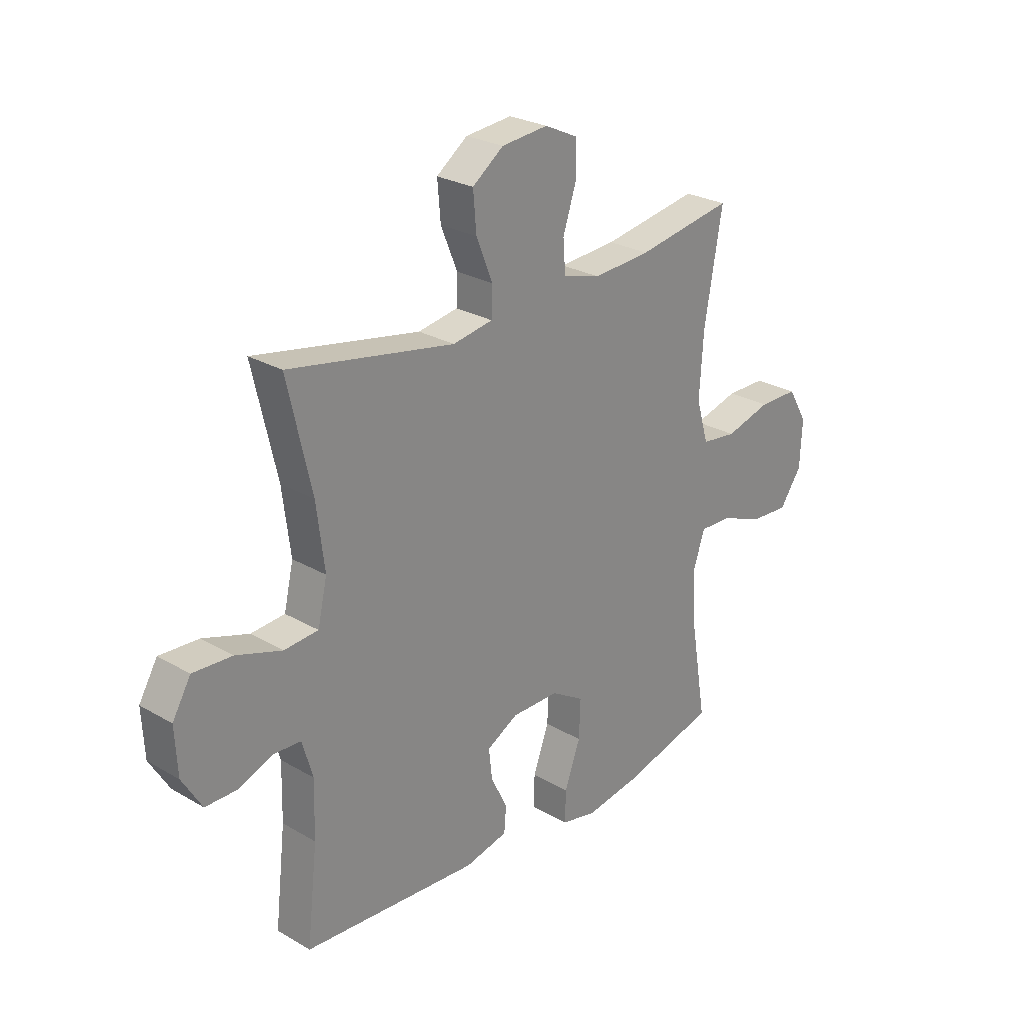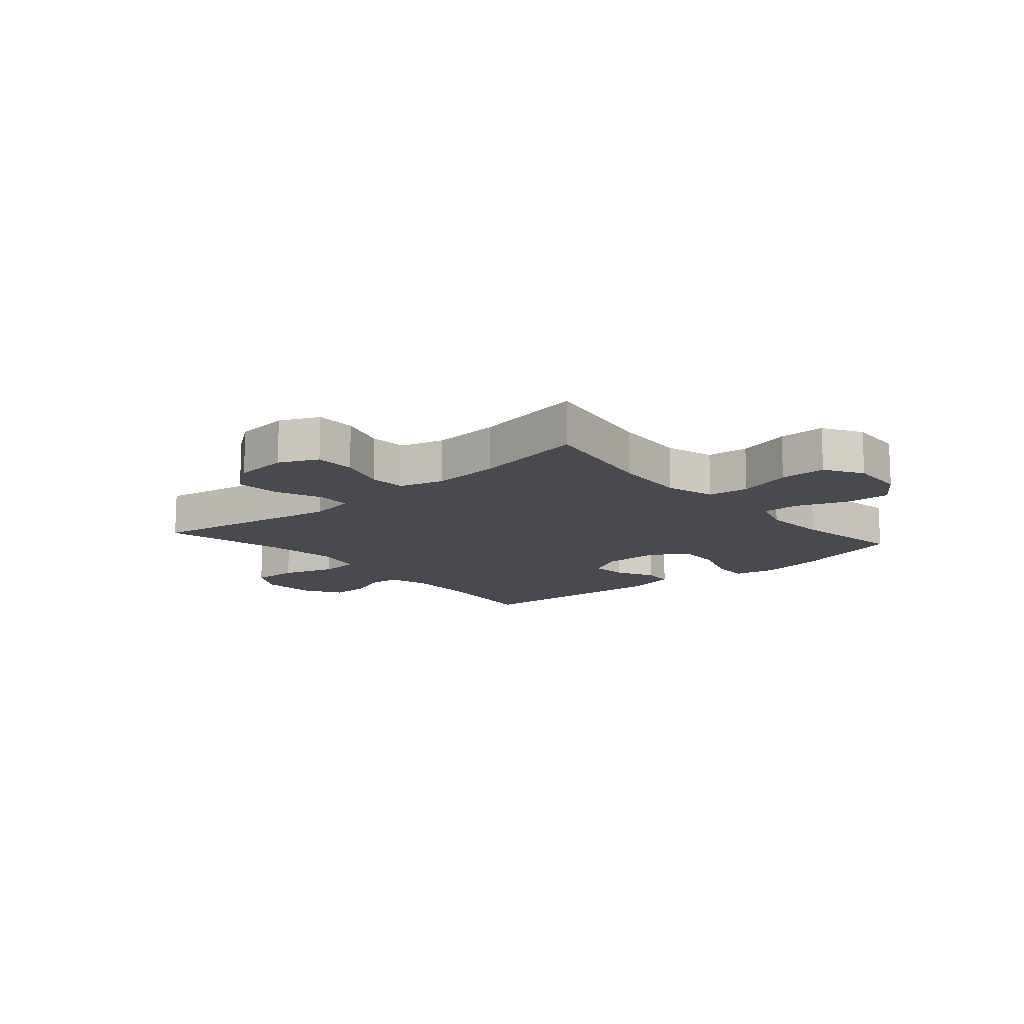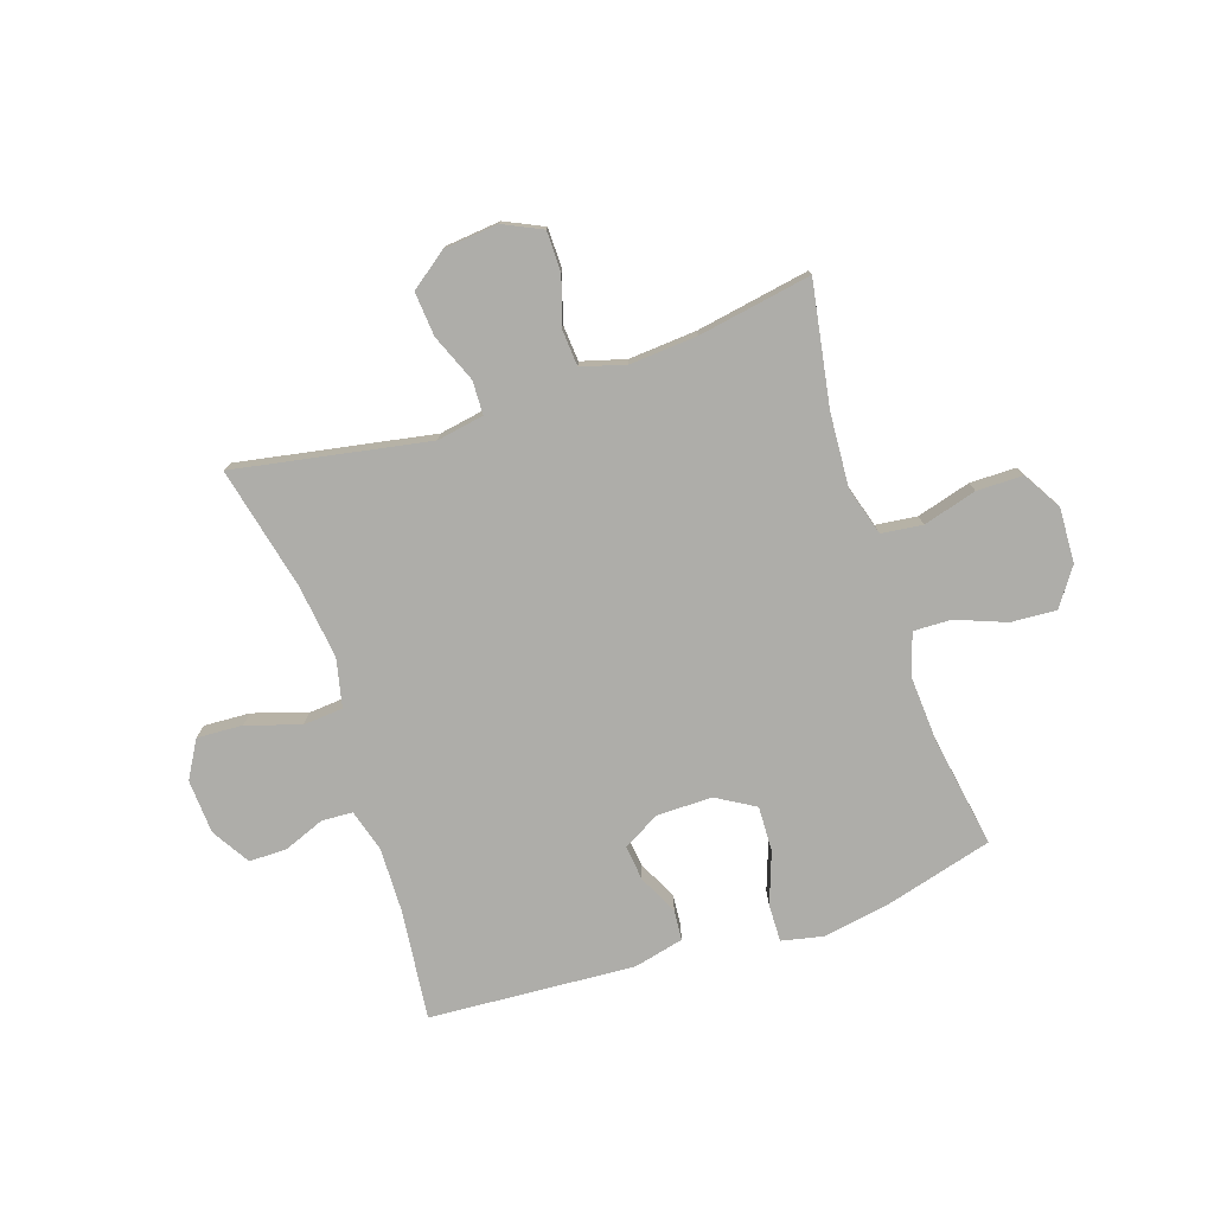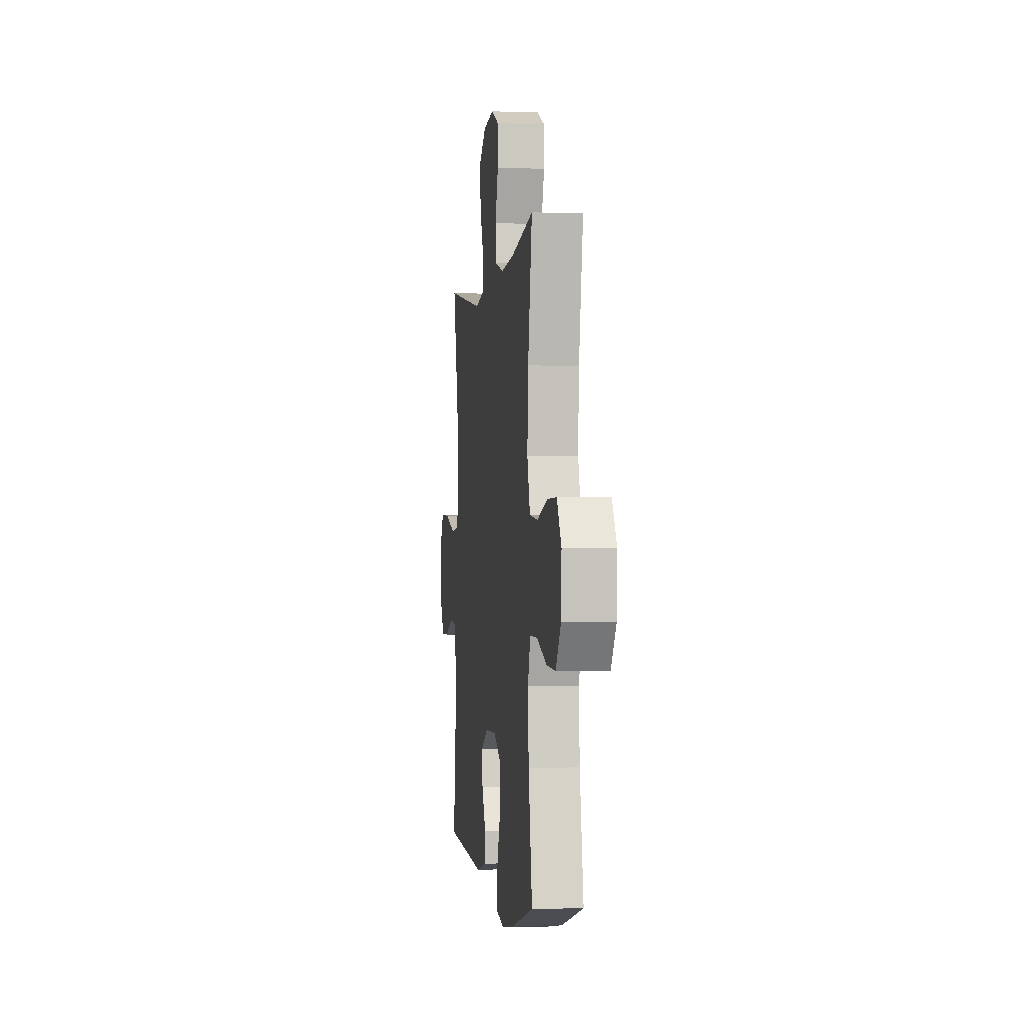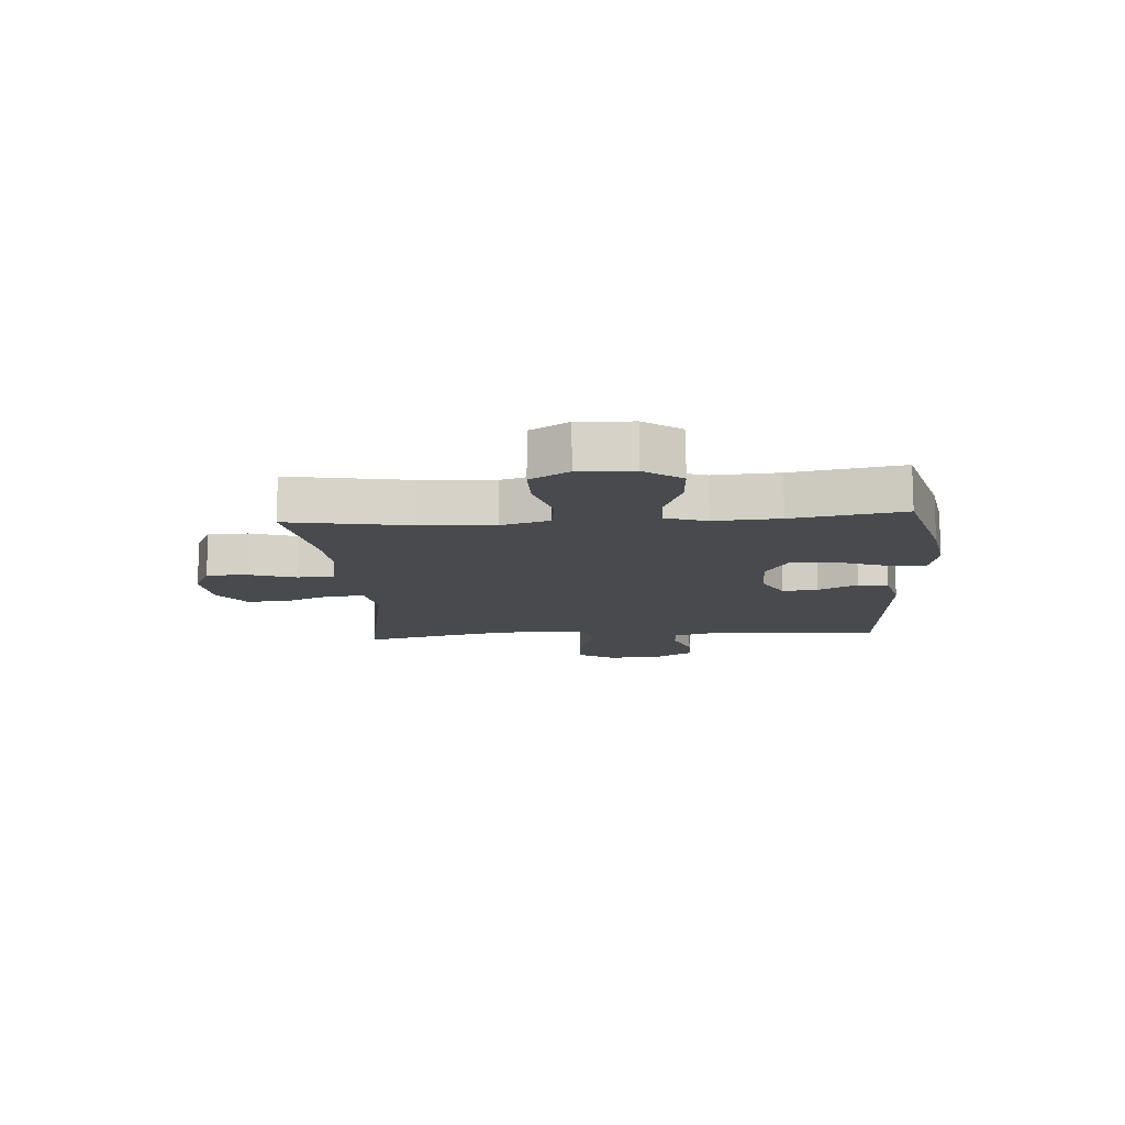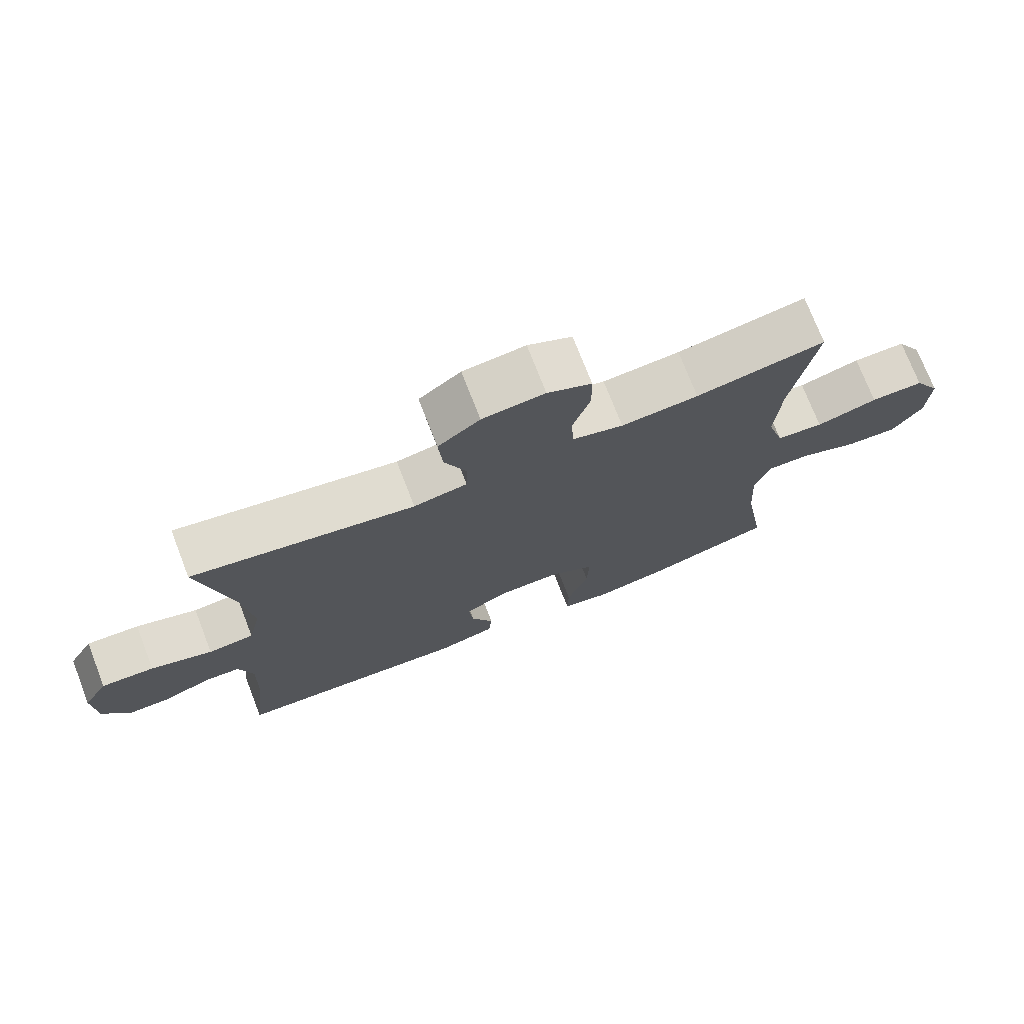
<metadata>
{"format":"obj","ext":"obj","renderer":"f3d","projection":"perspective","resolution":1024,"background":"white","views":[{"elev":26.0,"azim":-47.2,"up":"+Z"},{"elev":-13.5,"azim":40.9,"up":"+Y"},{"elev":-77.1,"azim":18.4,"up":"+Y"},{"elev":-1.4,"azim":82.2,"up":"+Z"},{"elev":-12.8,"azim":94.0,"up":"+Y"},{"elev":73.6,"azim":-21.2,"up":"+Z"}]}
</metadata>
<code>
o path1218
v 0.2902 0.0375 0.4516
v 0.1694 0.0375 0.4429
v 0.09048 0.0375 0.4652
v 0.0857 0.0375 0.5308
v 0.1132 0.0375 0.616
v 0.1126 0.0375 0.688
v 0.04355 0.0375 0.7204
v -0.05369 0.0375 0.7107
v -0.1187 0.0375 0.6623
v -0.1121 0.0375 0.5832
v -0.07754 0.0375 0.4988
v -0.07969 0.0375 0.4387
v -0.1632 0.0375 0.4239
v -0.5099 0.0375 0.487
v -0.4594 0.0375 0.2671
v -0.4427 0.0375 0.1353
v -0.4623 0.0375 0.04874
v -0.5334 0.0375 0.0429
v -0.629 0.0375 0.07391
v -0.7111 0.0375 0.07803
v -0.7495 0.0375 0.01212
v -0.7442 0.0375 -0.08477
v -0.7028 0.0375 -0.153
v -0.6355 0.0375 -0.1529
v -0.5626 0.0375 -0.1242
v -0.507 0.0375 -0.1269
v -0.4852 0.0375 -0.2024
v -0.4879 0.0375 -0.3192
v -0.5099 0.0375 -0.5149
v -0.1425 0.0375 -0.5387
v -0.05287 0.0375 -0.5174
v -0.04849 0.0375 -0.4632
v -0.08327 0.0375 -0.3929
v -0.09026 0.0375 -0.3295
v -0.02408 0.0375 -0.2932
v 0.07449 0.0375 -0.2926
v 0.1431 0.0375 -0.3333
v 0.1402 0.0375 -0.414
v 0.1071 0.0375 -0.5057
v 0.1056 0.0375 -0.5723
v 0.1791 0.0375 -0.5881
v 0.2954 0.0375 -0.5686
v 0.4918 0.0375 -0.5149
v 0.4586 0.0375 -0.3159
v 0.4515 0.0375 -0.198
v 0.4755 0.0375 -0.1237
v 0.543 0.0375 -0.1255
v 0.6323 0.0375 -0.1601
v 0.713 0.0375 -0.165
v 0.7594 0.0375 -0.09841
v 0.7639 0.0375 -0.000328
v 0.7232 0.0375 0.06871
v 0.6408 0.0375 0.06869
v 0.5452 0.0375 0.04169
v 0.4718 0.0375 0.05032
v 0.446 0.0375 0.1377
v 0.4544 0.0375 0.2689
v 0.4918 0.0375 0.487
v 0.2902 -0.0375 0.4516
v 0.1694 -0.0375 0.4429
v 0.09048 -0.0375 0.4652
v 0.0857 -0.0375 0.5308
v 0.1132 -0.0375 0.616
v 0.1126 -0.0375 0.688
v 0.04355 -0.0375 0.7204
v -0.05369 -0.0375 0.7107
v -0.1187 -0.0375 0.6623
v -0.1121 -0.0375 0.5832
v -0.07754 -0.0375 0.4988
v -0.07969 -0.0375 0.4387
v -0.1632 -0.0375 0.4239
v -0.5099 -0.0375 0.487
v -0.4594 -0.0375 0.2671
v -0.4427 -0.0375 0.1353
v -0.4623 -0.0375 0.04874
v -0.5334 -0.0375 0.0429
v -0.629 -0.0375 0.07391
v -0.7111 -0.0375 0.07803
v -0.7495 -0.0375 0.01212
v -0.7442 -0.0375 -0.08477
v -0.7028 -0.0375 -0.153
v -0.6355 -0.0375 -0.1529
v -0.5626 -0.0375 -0.1242
v -0.507 -0.0375 -0.1269
v -0.4852 -0.0375 -0.2024
v -0.4879 -0.0375 -0.3192
v -0.5099 -0.0375 -0.5149
v -0.1425 -0.0375 -0.5387
v -0.05287 -0.0375 -0.5174
v -0.04849 -0.0375 -0.4632
v -0.08327 -0.0375 -0.3929
v -0.09026 -0.0375 -0.3295
v -0.02408 -0.0375 -0.2932
v 0.07449 -0.0375 -0.2926
v 0.1431 -0.0375 -0.3333
v 0.1402 -0.0375 -0.414
v 0.1071 -0.0375 -0.5057
v 0.1056 -0.0375 -0.5723
v 0.1791 -0.0375 -0.5881
v 0.2954 -0.0375 -0.5686
v 0.4918 -0.0375 -0.5149
v 0.4586 -0.0375 -0.3159
v 0.4515 -0.0375 -0.198
v 0.4755 -0.0375 -0.1237
v 0.543 -0.0375 -0.1255
v 0.6323 -0.0375 -0.1601
v 0.713 -0.0375 -0.165
v 0.7594 -0.0375 -0.09841
v 0.7639 -0.0375 -0.000328
v 0.7232 -0.0375 0.06871
v 0.6408 -0.0375 0.06869
v 0.5452 -0.0375 0.04169
v 0.4718 -0.0375 0.05032
v 0.446 -0.0375 0.1377
v 0.4544 -0.0375 0.2689
v 0.4918 -0.0375 0.487
v 0.7594 0.0375 -0.09841
v 0.7639 0.0375 -0.000328
v 0.7232 0.0375 0.06871
v 0.713 0.0375 -0.165
v 0.6408 0.0375 0.06869
v 0.6323 0.0375 -0.1601
v 0.5452 0.0375 0.04169
v 0.543 0.0375 -0.1255
v 0.4718 0.0375 0.05032
v 0.4718 0.0375 0.05032
v 0.4755 0.0375 -0.1237
v 0.4755 0.0375 -0.1237
v 0.4918 0.0375 -0.5149
v 0.4918 0.0375 -0.5149
v 0.4586 0.0375 -0.3159
v 0.4515 0.0375 -0.198
v 0.4544 0.0375 0.2689
v 0.4918 0.0375 0.487
v 0.4918 0.0375 0.487
v 0.446 0.0375 0.1377
v 0.2954 0.0375 -0.5686
v 0.2902 0.0375 0.4516
v 0.1791 0.0375 -0.5881
v 0.1694 0.0375 0.4429
v 0.1056 0.0375 -0.5723
v 0.1056 0.0375 -0.5723
v 0.1431 0.0375 -0.3333
v 0.1431 0.0375 -0.3333
v 0.1402 0.0375 -0.414
v 0.09048 0.0375 0.4652
v 0.09048 0.0375 0.4652
v 0.07449 0.0375 -0.2926
v 0.1071 0.0375 -0.5057
v 0.0857 0.0375 0.5308
v 0.1132 0.0375 0.616
v 0.1126 0.0375 0.688
v 0.1126 0.0375 0.688
v 0.04355 0.0375 0.7204
v -0.02408 0.0375 -0.2932
v -0.05369 0.0375 0.7107
v -0.09026 0.0375 -0.3295
v -0.09026 0.0375 -0.3295
v -0.05287 0.0375 -0.5174
v -0.05287 0.0375 -0.5174
v -0.04849 0.0375 -0.4632
v -0.08327 0.0375 -0.3929
v -0.1425 0.0375 -0.5387
v -0.1187 0.0375 0.6623
v -0.07754 0.0375 0.4988
v -0.07969 0.0375 0.4387
v -0.07969 0.0375 0.4387
v -0.1121 0.0375 0.5832
v -0.1632 0.0375 0.4239
v -0.5099 0.0375 -0.5149
v -0.5099 0.0375 -0.5149
v -0.4427 0.0375 0.1353
v -0.4623 0.0375 0.04874
v -0.4623 0.0375 0.04874
v -0.4594 0.0375 0.2671
v -0.4852 0.0375 -0.2024
v -0.4879 0.0375 -0.3192
v -0.5334 0.0375 0.0429
v -0.5099 0.0375 0.487
v -0.5099 0.0375 0.487
v -0.507 0.0375 -0.1269
v -0.507 0.0375 -0.1269
v -0.5626 0.0375 -0.1242
v -0.629 0.0375 0.07391
v -0.6355 0.0375 -0.1529
v -0.7111 0.0375 0.07803
v -0.7111 0.0375 0.07803
v -0.7028 0.0375 -0.153
v -0.7442 0.0375 -0.08477
v -0.7495 0.0375 0.01212
v 0.7594 -0.0375 -0.09841
v 0.7639 -0.0375 -0.000328
v 0.7232 -0.0375 0.06871
v 0.713 -0.0375 -0.165
v 0.6408 -0.0375 0.06869
v 0.6323 -0.0375 -0.1601
v 0.5452 -0.0375 0.04169
v 0.543 -0.0375 -0.1255
v 0.4718 -0.0375 0.05032
v 0.4718 -0.0375 0.05032
v 0.4755 -0.0375 -0.1237
v 0.4755 -0.0375 -0.1237
v 0.4918 -0.0375 -0.5149
v 0.4918 -0.0375 -0.5149
v 0.4586 -0.0375 -0.3159
v 0.4515 -0.0375 -0.198
v 0.4544 -0.0375 0.2689
v 0.4918 -0.0375 0.487
v 0.4918 -0.0375 0.487
v 0.446 -0.0375 0.1377
v 0.2954 -0.0375 -0.5686
v 0.2902 -0.0375 0.4516
v 0.1791 -0.0375 -0.5881
v 0.1694 -0.0375 0.4429
v 0.1056 -0.0375 -0.5723
v 0.1056 -0.0375 -0.5723
v 0.1431 -0.0375 -0.3333
v 0.1431 -0.0375 -0.3333
v 0.1402 -0.0375 -0.414
v 0.09048 -0.0375 0.4652
v 0.09048 -0.0375 0.4652
v 0.07449 -0.0375 -0.2926
v 0.1071 -0.0375 -0.5057
v 0.0857 -0.0375 0.5308
v 0.1132 -0.0375 0.616
v 0.1126 -0.0375 0.688
v 0.1126 -0.0375 0.688
v 0.04355 -0.0375 0.7204
v -0.02408 -0.0375 -0.2932
v -0.05369 -0.0375 0.7107
v -0.09026 -0.0375 -0.3295
v -0.09026 -0.0375 -0.3295
v -0.05287 -0.0375 -0.5174
v -0.05287 -0.0375 -0.5174
v -0.04849 -0.0375 -0.4632
v -0.08327 -0.0375 -0.3929
v -0.1425 -0.0375 -0.5387
v -0.1187 -0.0375 0.6623
v -0.07754 -0.0375 0.4988
v -0.07969 -0.0375 0.4387
v -0.07969 -0.0375 0.4387
v -0.1121 -0.0375 0.5832
v -0.1632 -0.0375 0.4239
v -0.5099 -0.0375 -0.5149
v -0.5099 -0.0375 -0.5149
v -0.4427 -0.0375 0.1353
v -0.4623 -0.0375 0.04874
v -0.4623 -0.0375 0.04874
v -0.4594 -0.0375 0.2671
v -0.4852 -0.0375 -0.2024
v -0.4879 -0.0375 -0.3192
v -0.5334 -0.0375 0.0429
v -0.5099 -0.0375 0.487
v -0.5099 -0.0375 0.487
v -0.507 -0.0375 -0.1269
v -0.507 -0.0375 -0.1269
v -0.5626 -0.0375 -0.1242
v -0.629 -0.0375 0.07391
v -0.6355 -0.0375 -0.1529
v -0.7111 -0.0375 0.07803
v -0.7111 -0.0375 0.07803
v -0.7028 -0.0375 -0.153
v -0.7442 -0.0375 -0.08477
v -0.7495 -0.0375 0.01212
f 212 207 208
f 231 251 236
f 225 242 224
f 236 237 235
f 210 222 199
f 225 230 242
f 199 201 197
f 243 229 240
f 237 251 244
f 199 222 201
f 246 229 243
f 224 239 220
f 191 195 196
f 213 219 223
f 247 229 246
f 228 230 225
f 229 222 240
f 255 252 257
f 264 263 258
f 217 219 205
f 211 219 213
f 198 196 195
f 201 222 206
f 259 257 258
f 247 255 250
f 260 264 258
f 214 240 222
f 206 217 205
f 205 211 203
f 250 251 231
f 258 257 252
f 197 201 198
f 262 259 263
f 259 258 263
f 235 237 233
f 246 243 249
f 220 240 214
f 252 255 247
f 247 231 229
f 247 250 231
f 195 191 192
f 195 192 193
f 205 219 211
f 214 222 210
f 238 242 230
f 240 220 239
f 206 222 217
f 239 224 242
f 226 228 225
f 197 198 195
f 191 196 194
f 237 236 251
f 212 214 207
f 213 223 215
f 249 243 253
f 207 214 210
f 50 51 109 108
f 51 52 110 109
f 49 50 108 107
f 52 53 111 110
f 48 49 107 106
f 53 54 112 111
f 47 48 106 105
f 54 126 200 112
f 128 47 105 202
f 130 44 102 204
f 45 46 104 103
f 57 135 209 115
f 55 56 114 113
f 44 45 103 102
f 56 57 115 114
f 42 43 101 100
f 58 1 59 116
f 41 42 100 99
f 1 2 60 59
f 142 41 99 216
f 144 38 96 218
f 2 147 221 60
f 36 37 95 94
f 39 40 98 97
f 38 39 97 96
f 4 5 63 62
f 5 153 227 63
f 6 7 65 64
f 3 4 62 61
f 35 36 94 93
f 7 8 66 65
f 158 35 93 232
f 160 32 90 234
f 32 33 91 90
f 30 31 89 88
f 8 9 67 66
f 11 167 241 69
f 10 11 69 68
f 9 10 68 67
f 12 13 71 70
f 33 34 92 91
f 171 30 88 245
f 16 174 248 74
f 15 16 74 73
f 27 28 86 85
f 17 18 76 75
f 180 15 73 254
f 13 14 72 71
f 182 27 85 256
f 28 29 87 86
f 25 26 84 83
f 18 19 77 76
f 24 25 83 82
f 19 187 261 77
f 23 24 82 81
f 22 23 81 80
f 21 22 80 79
f 20 21 79 78
f 138 134 133
f 157 162 177
f 151 150 168
f 162 161 163
f 136 125 148
f 151 168 156
f 125 123 127
f 169 166 155
f 163 170 177
f 125 127 148
f 172 169 155
f 150 146 165
f 117 122 121
f 139 149 145
f 173 172 155
f 154 151 156
f 155 166 148
f 181 183 178
f 190 184 189
f 143 131 145
f 137 139 145
f 124 121 122
f 127 132 148
f 185 184 183
f 173 176 181
f 186 184 190
f 140 148 166
f 132 131 143
f 131 129 137
f 176 157 177
f 184 178 183
f 123 124 127
f 188 189 185
f 185 189 184
f 161 159 163
f 172 175 169
f 146 140 166
f 178 173 181
f 173 155 157
f 173 157 176
f 121 118 117
f 121 119 118
f 131 137 145
f 140 136 148
f 164 156 168
f 166 165 146
f 132 143 148
f 165 168 150
f 152 151 154
f 123 121 124
f 117 120 122
f 163 177 162
f 138 133 140
f 139 141 149
f 175 179 169
f 133 136 140

</code>
